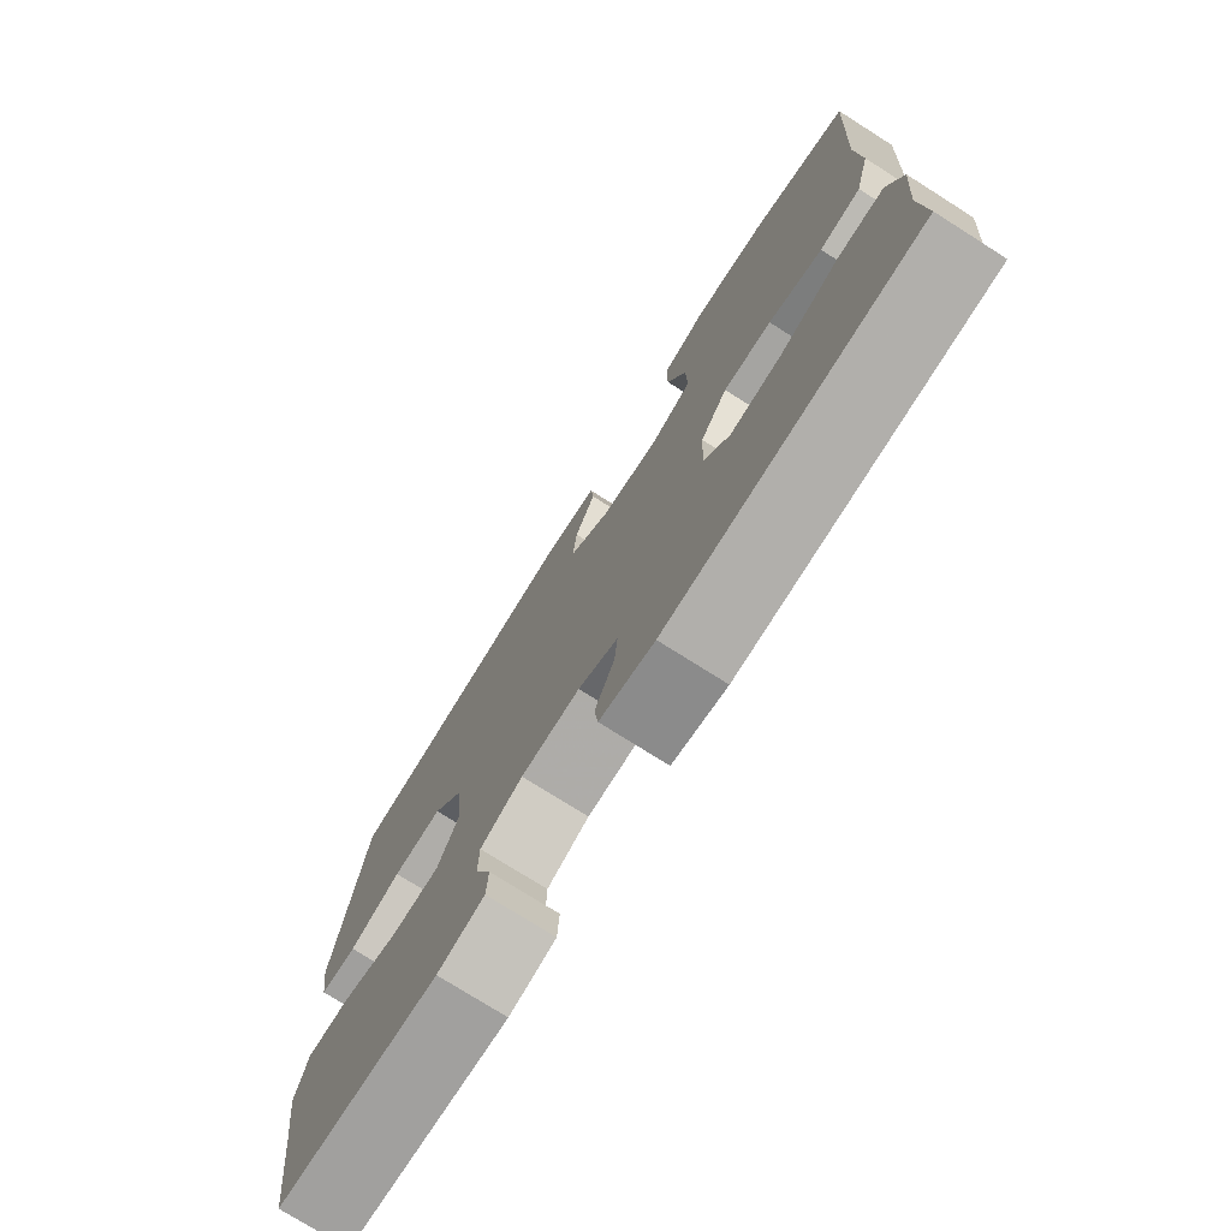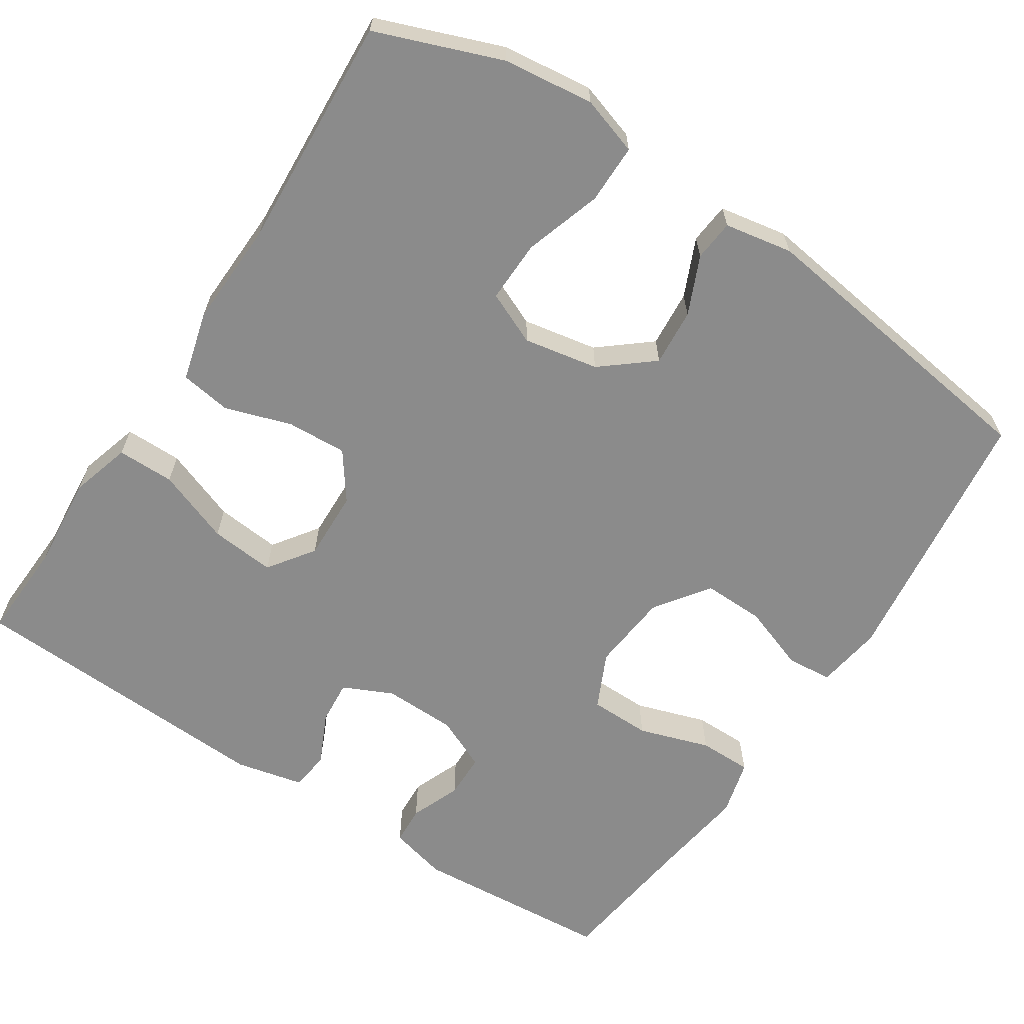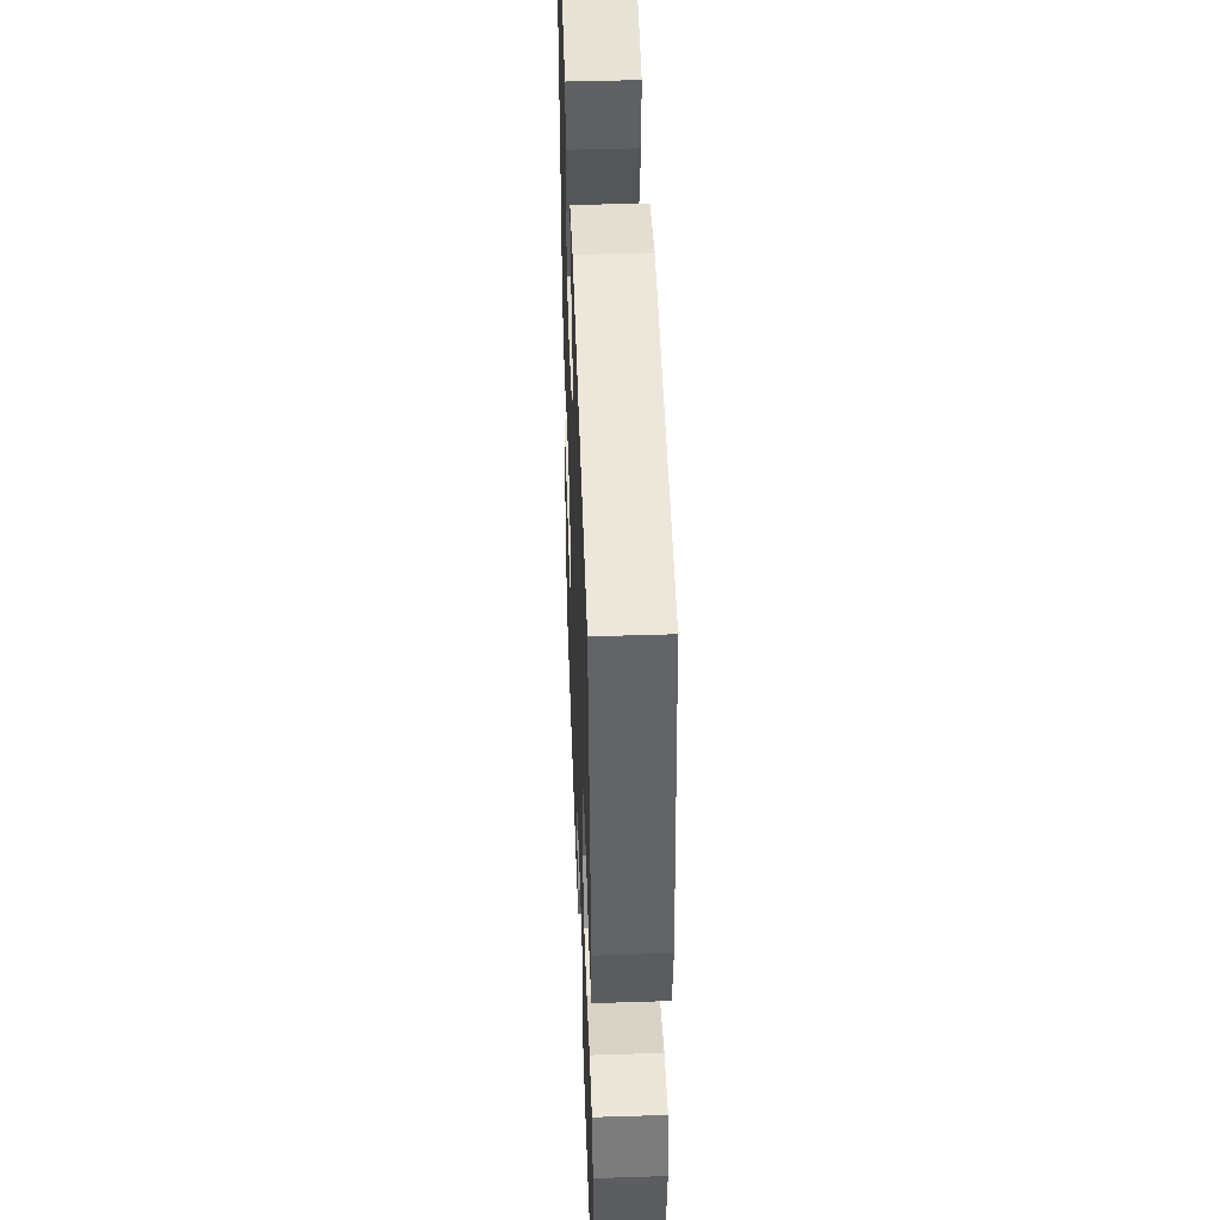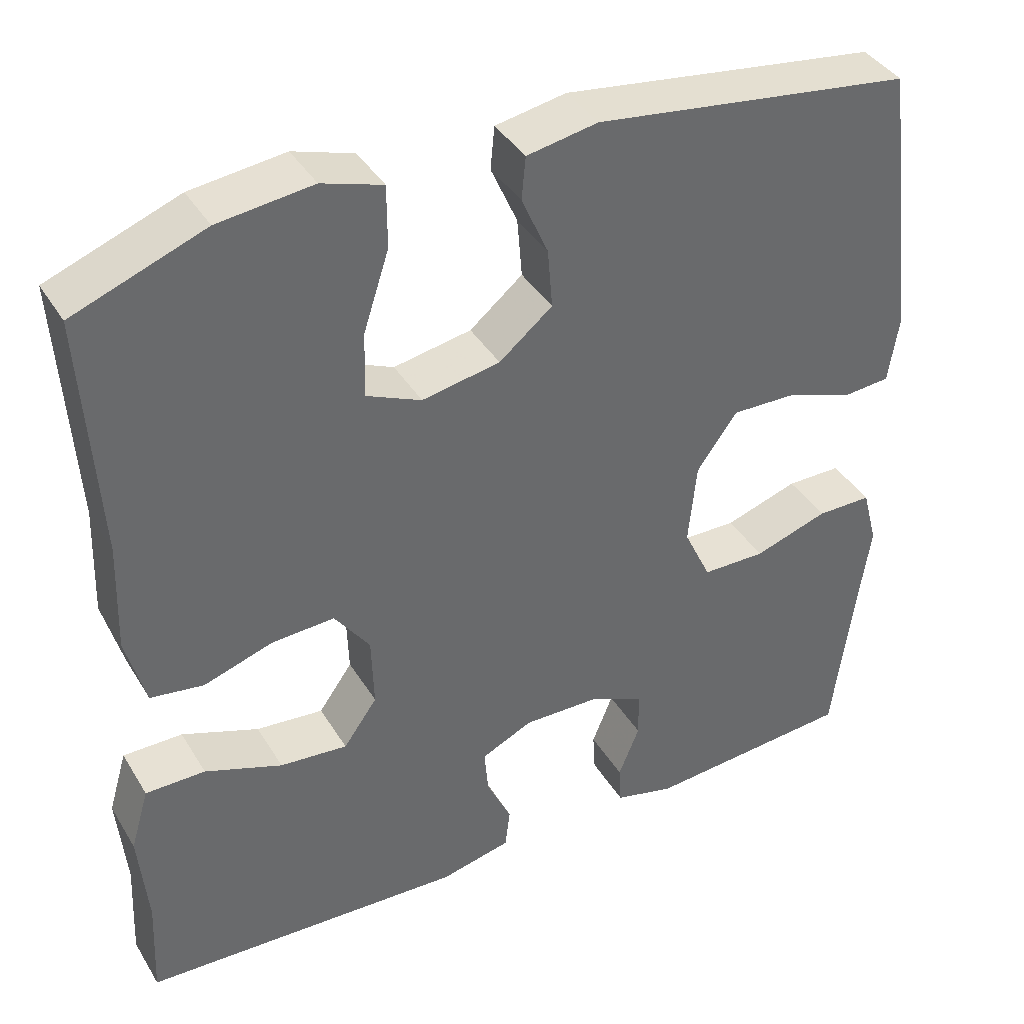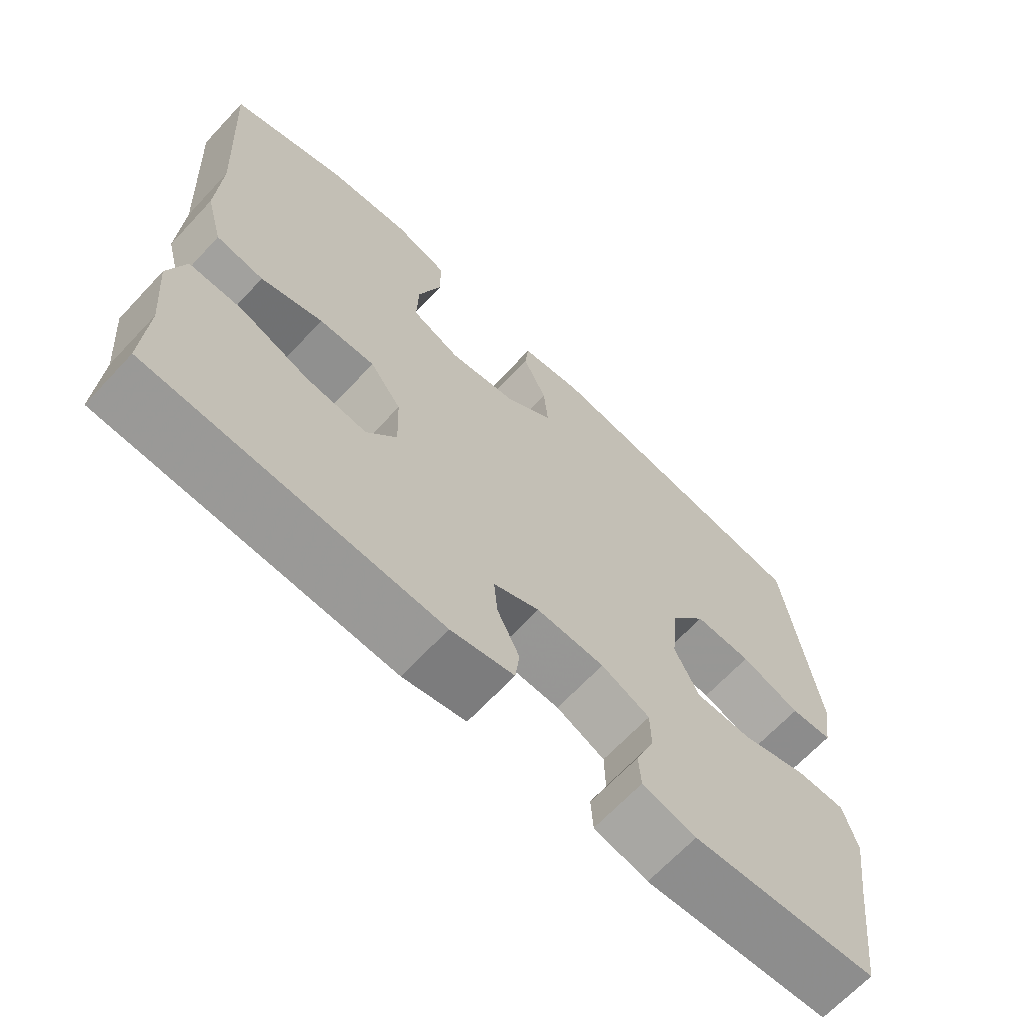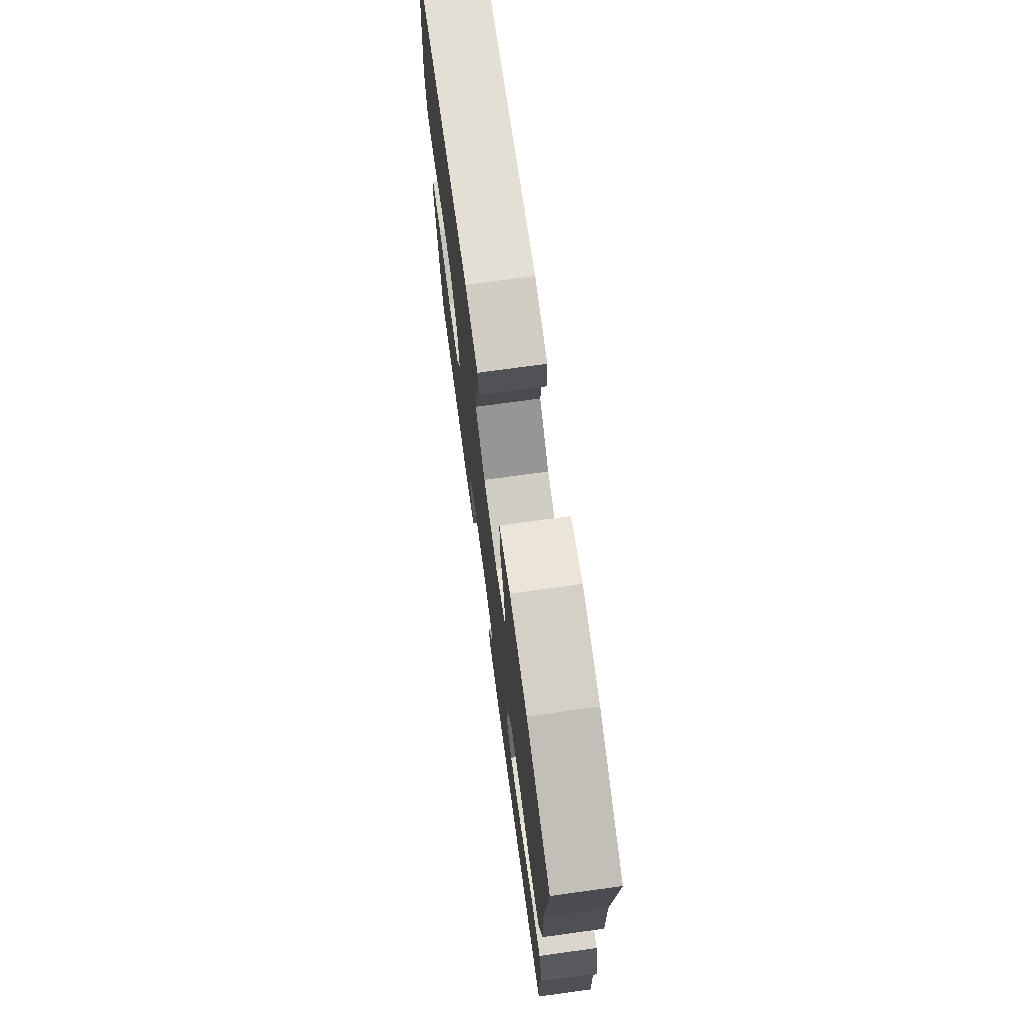
<metadata>
{"format":"obj","ext":"obj","renderer":"f3d","projection":"perspective","resolution":1024,"background":"white","views":[{"elev":-75.9,"azim":-122.3,"up":"+Z"},{"elev":-63.9,"azim":-33.2,"up":"+Y"},{"elev":46.2,"azim":87.9,"up":"+Z"},{"elev":39.5,"azim":-28.4,"up":"+Z"},{"elev":-67.3,"azim":-43.2,"up":"+Z"},{"elev":73.5,"azim":-97.8,"up":"+Z"}]}
</metadata>
<code>
v -0.5 0.07 -0.5
v -0.494 0.07 -0.373
v -0.505 0.07 -0.251
v -0.482 0.07 -0.173
v -0.408 0.07 -0.173
v -0.312 0.07 -0.209
v -0.228 0.07 -0.217
v -0.186 0.07 -0.158
v -0.189 0.07 -0.068
v -0.233 0.07 -0.007
v -0.311 0.07 -0.011
v -0.397 0.07 -0.039
v -0.463 0.07 -0.029
v -0.487 0.07 0.061
v -0.482 0.07 0.197
v -0.5 0.07 0.5
v -0.338 0.07 0.561
v -0.221 0.07 0.575
v -0.146 0.07 0.551
v -0.146 0.07 0.474
v -0.178 0.07 0.375
v -0.18 0.07 0.294
v -0.112 0.07 0.264
v -0.015 0.07 0.282
v 0.051 0.07 0.336
v 0.045 0.07 0.41
v 0.012 0.07 0.485
v 0.017 0.07 0.538
v 0.105 0.07 0.554
v 0.5 0.07 0.5
v 0.544 0.07 0.154
v 0.531 0.07 0.068
v 0.472 0.07 0.063
v 0.388 0.07 0.093
v 0.308 0.07 0.095
v 0.258 0.07 0.025
v 0.248 0.07 -0.077
v 0.282 0.07 -0.149
v 0.361 0.07 -0.15
v 0.453 0.07 -0.12
v 0.522 0.07 -0.12
v 0.541 0.07 -0.192
v 0.525 0.07 -0.305
v 0.5 0.07 -0.5
v 0.241 0.07 -0.52
v 0.166 0.07 -0.501
v 0.163 0.07 -0.451
v 0.189 0.07 -0.386
v 0.188 0.07 -0.328
v 0.12 0.07 -0.297
v 0.025 0.07 -0.295
v -0.039 0.07 -0.325
v -0.034 0.07 -0.382
v -0.003 0.07 -0.448
v -0.009 0.07 -0.499
v -0.097 0.07 -0.519
v -0.5 0 -0.5
v -0.494 0 -0.373
v -0.505 0 -0.251
v -0.482 0 -0.173
v -0.408 0 -0.173
v -0.312 0 -0.209
v -0.228 0 -0.217
v -0.186 0 -0.158
v -0.189 0 -0.068
v -0.233 0 -0.007
v -0.311 0 -0.011
v -0.397 0 -0.039
v -0.463 0 -0.029
v -0.487 0 0.061
v -0.482 0 0.197
v -0.5 0 0.5
v -0.338 0 0.561
v -0.221 0 0.575
v -0.146 0 0.551
v -0.146 0 0.474
v -0.178 0 0.375
v -0.18 0 0.294
v -0.112 0 0.264
v -0.015 0 0.282
v 0.051 0 0.336
v 0.045 0 0.41
v 0.012 0 0.485
v 0.017 0 0.538
v 0.105 0 0.554
v 0.5 0 0.5
v 0.544 0 0.154
v 0.531 0 0.068
v 0.472 0 0.063
v 0.388 0 0.093
v 0.308 0 0.095
v 0.258 0 0.025
v 0.248 0 -0.077
v 0.282 0 -0.149
v 0.361 0 -0.15
v 0.453 0 -0.12
v 0.522 0 -0.12
v 0.541 0 -0.192
v 0.525 0 -0.305
v 0.5 0 -0.5
v 0.241 0 -0.52
v 0.166 0 -0.501
v 0.163 0 -0.451
v 0.189 0 -0.386
v 0.188 0 -0.328
v 0.12 0 -0.297
v 0.025 0 -0.295
v -0.039 0 -0.325
v -0.034 0 -0.382
v -0.003 0 -0.448
v -0.009 0 -0.499
v -0.097 0 -0.519
f 53 54 55 56
f 52 53 56 1
f 51 52 1 2
f 45 46 47 48
f 43 44 45 48
f 43 48 49
f 42 43 49 50
f 39 40 41 42
f 38 39 42 50
f 31 32 33 34
f 31 34 35
f 30 31 35
f 29 30 35 36
f 26 27 28 29
f 25 26 29 36
f 18 19 20 21
f 18 21 22
f 15 16 17 18
f 15 18 22
f 14 15 22 23
f 11 12 13 14
f 10 11 14 23
f 3 4 5 6
f 51 2 3 6
f 51 6 7
f 37 38 50 51
f 37 51 7 8
f 24 25 36 37
f 24 37 8 9
f 9 10 23 24
f 112 111 110 109
f 57 112 109 108
f 58 57 108 107
f 104 103 102 101
f 104 101 100 99
f 105 104 99
f 106 105 99 98
f 98 97 96 95
f 106 98 95 94
f 90 89 88 87
f 91 90 87
f 91 87 86
f 92 91 86 85
f 85 84 83 82
f 92 85 82 81
f 77 76 75 74
f 78 77 74
f 74 73 72 71
f 78 74 71
f 79 78 71 70
f 70 69 68 67
f 79 70 67 66
f 62 61 60 59
f 62 59 58 107
f 63 62 107
f 107 106 94 93
f 64 63 107 93
f 93 92 81 80
f 65 64 93 80
f 80 79 66 65
f 1 57 58 2
f 2 58 59 3
f 3 59 60 4
f 4 60 61 5
f 5 61 62 6
f 6 62 63 7
f 7 63 64 8
f 8 64 65 9
f 9 65 66 10
f 10 66 67 11
f 11 67 68 12
f 12 68 69 13
f 13 69 70 14
f 14 70 71 15
f 15 71 72 16
f 16 72 73 17
f 17 73 74 18
f 18 74 75 19
f 19 75 76 20
f 20 76 77 21
f 21 77 78 22
f 22 78 79 23
f 23 79 80 24
f 24 80 81 25
f 25 81 82 26
f 26 82 83 27
f 27 83 84 28
f 28 84 85 29
f 29 85 86 30
f 30 86 87 31
f 31 87 88 32
f 32 88 89 33
f 33 89 90 34
f 34 90 91 35
f 35 91 92 36
f 36 92 93 37
f 37 93 94 38
f 38 94 95 39
f 39 95 96 40
f 40 96 97 41
f 41 97 98 42
f 42 98 99 43
f 43 99 100 44
f 44 100 101 45
f 45 101 102 46
f 46 102 103 47
f 47 103 104 48
f 48 104 105 49
f 49 105 106 50
f 50 106 107 51
f 51 107 108 52
f 52 108 109 53
f 53 109 110 54
f 54 110 111 55
f 55 111 112 56
f 56 112 57 1

</code>
